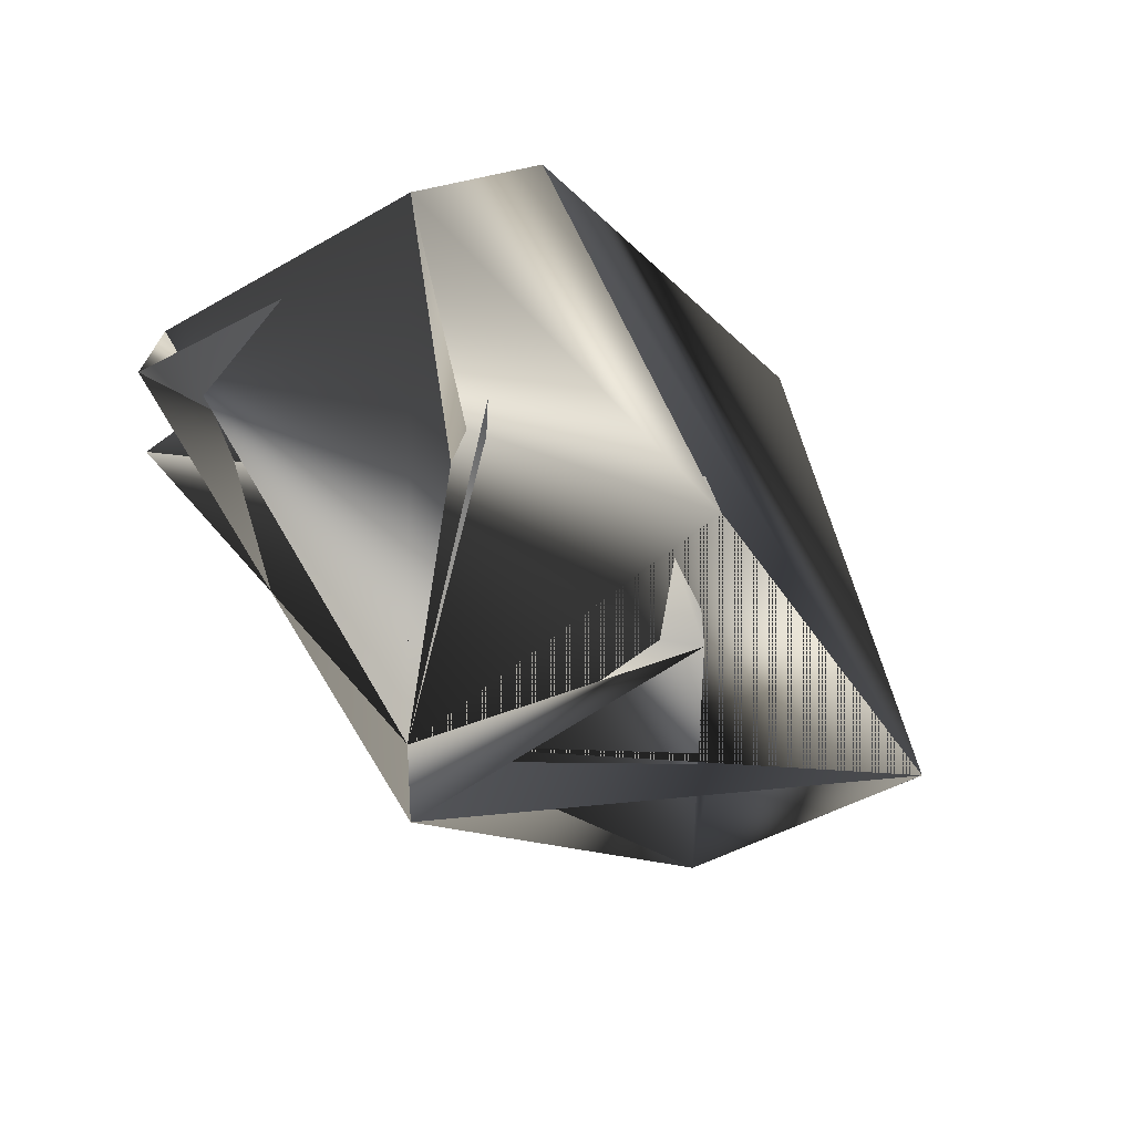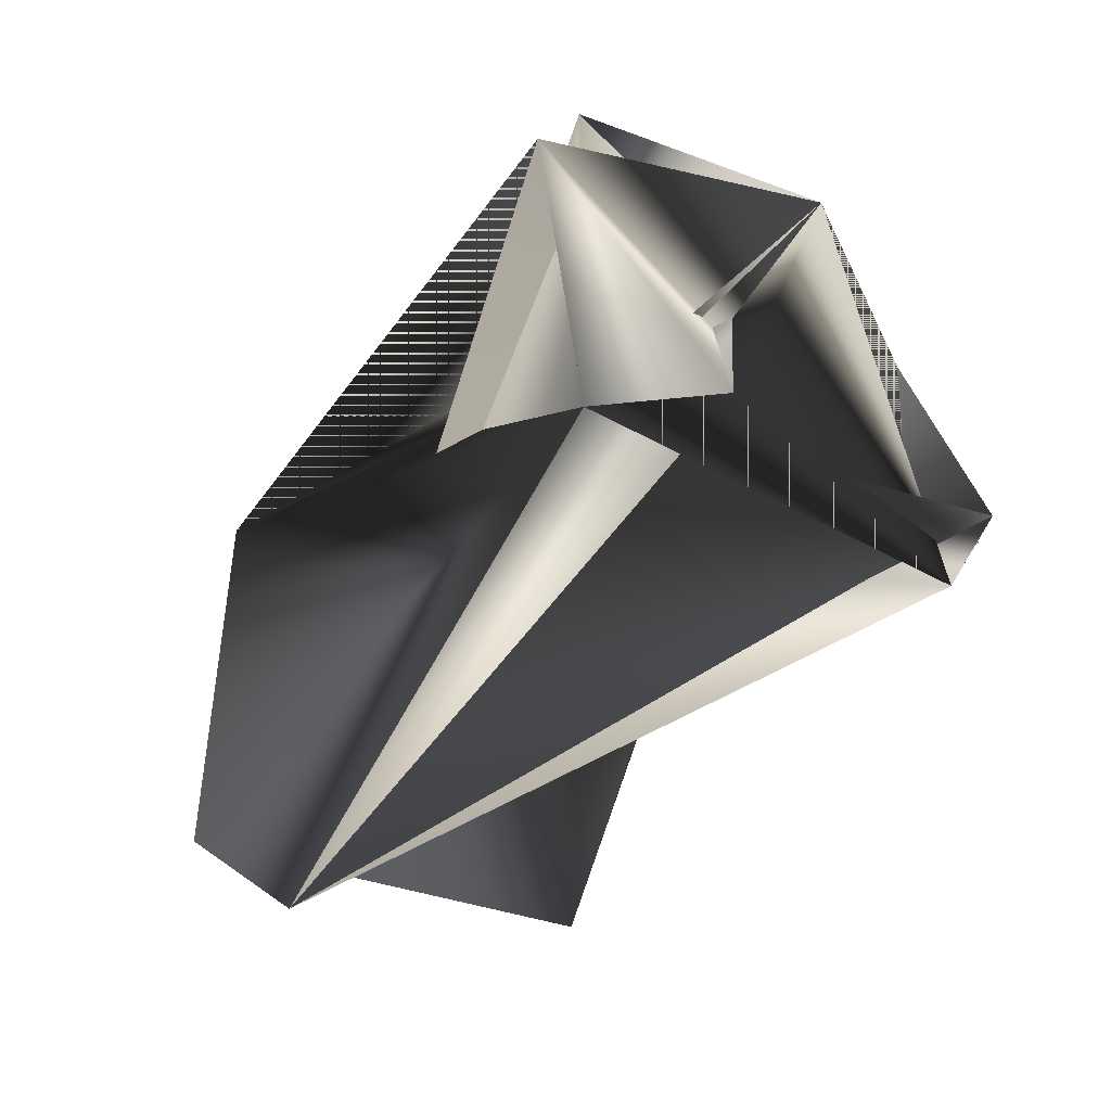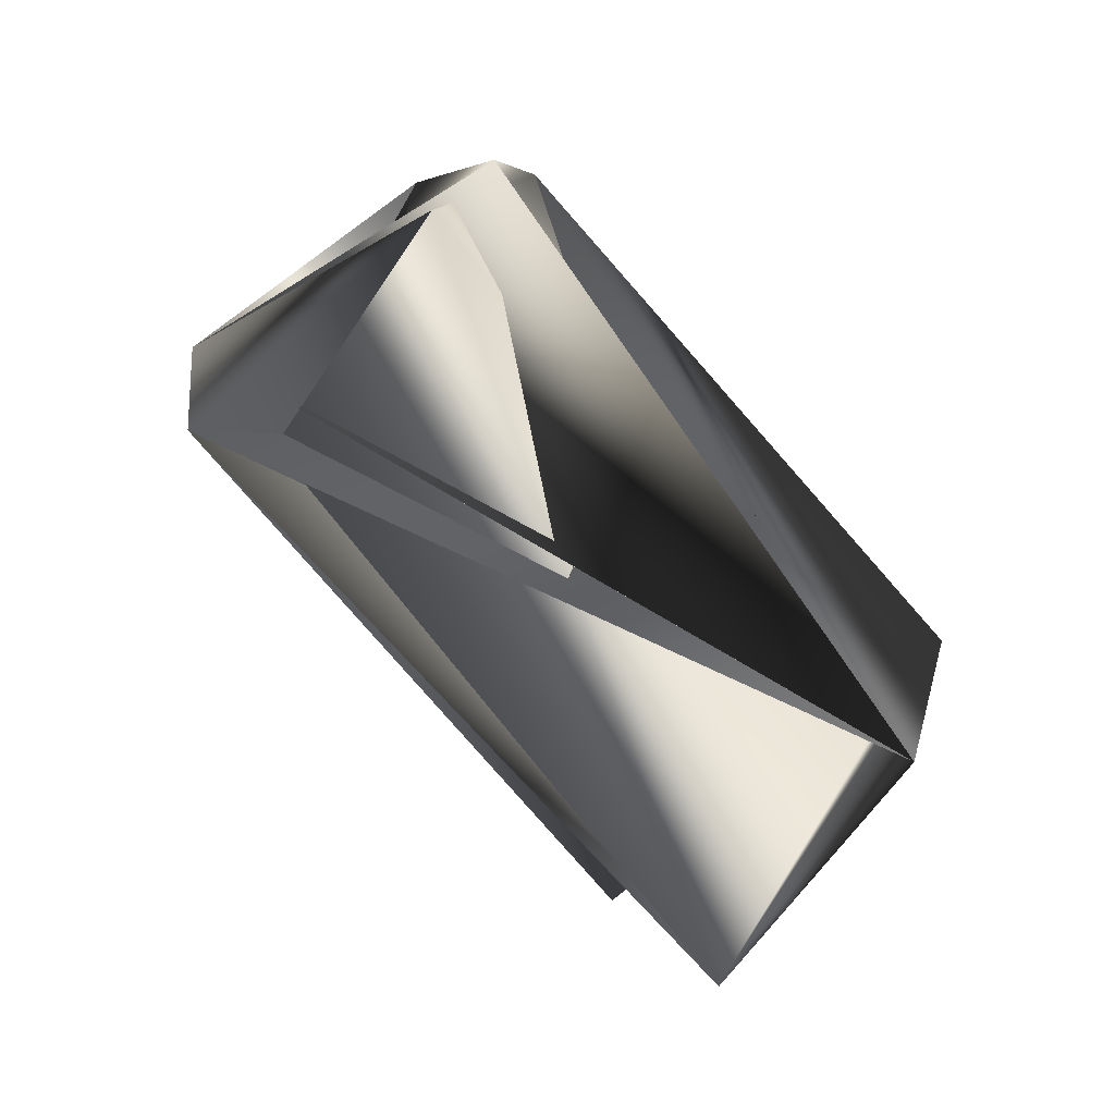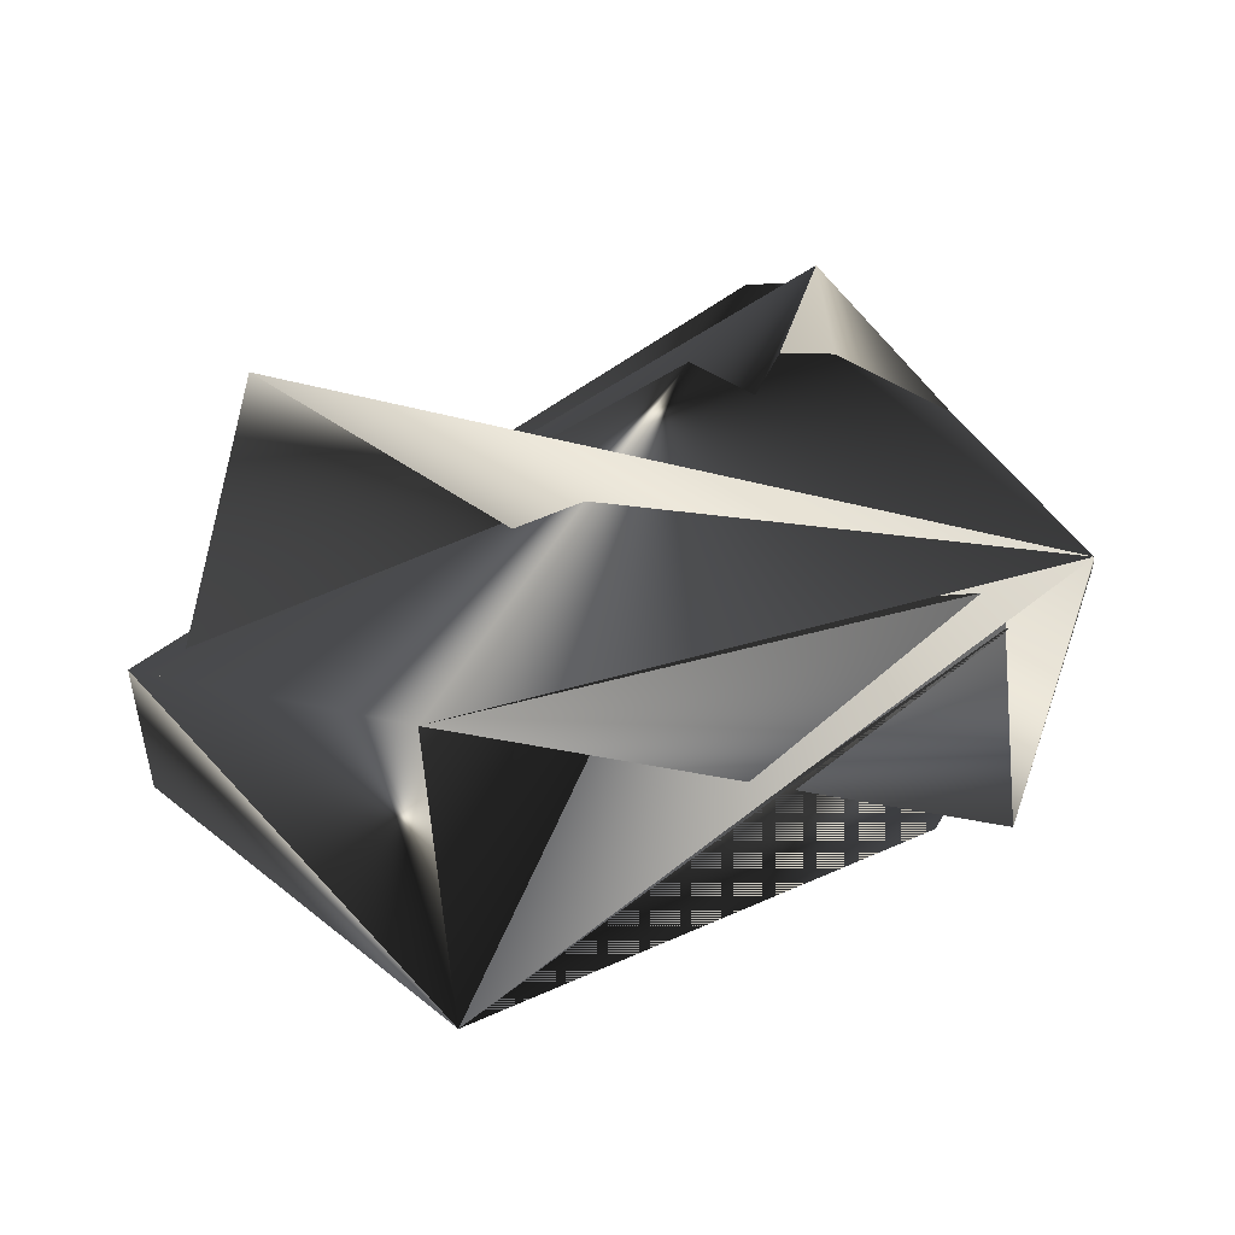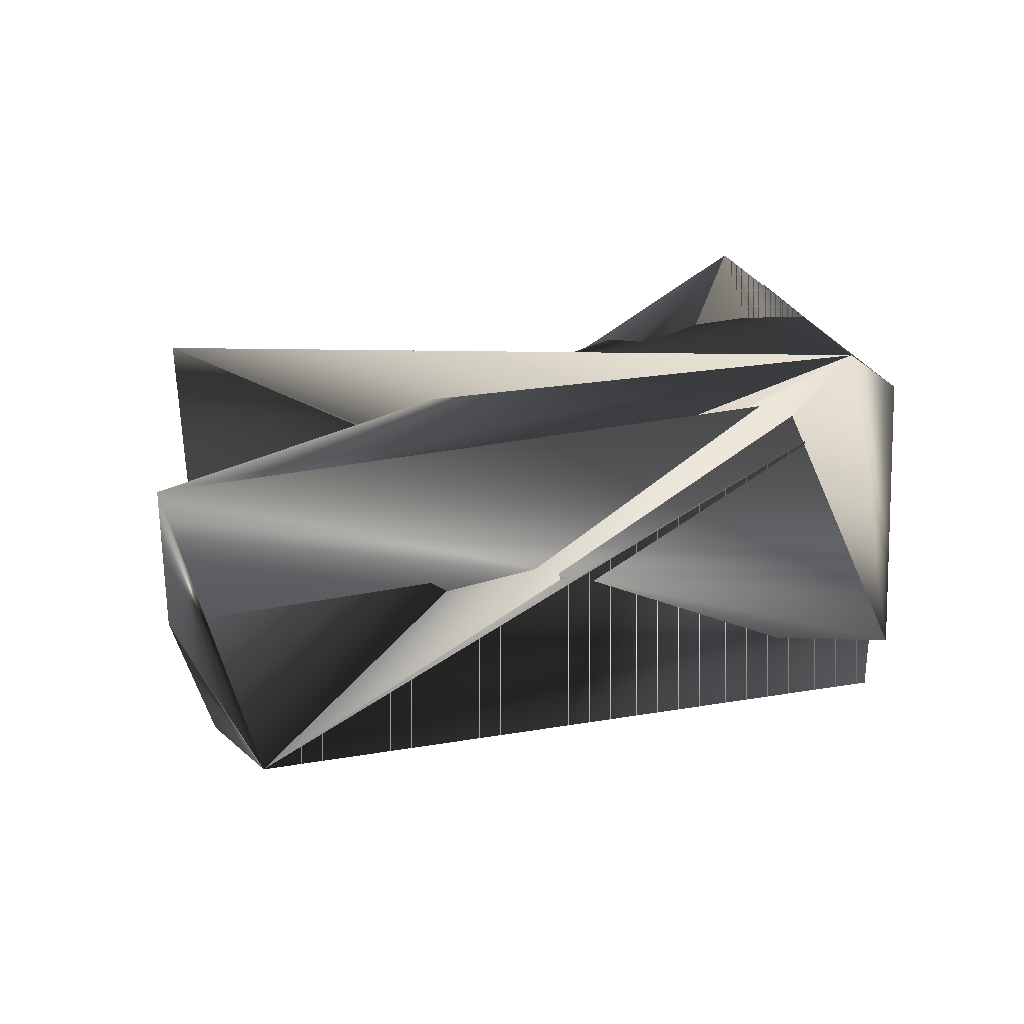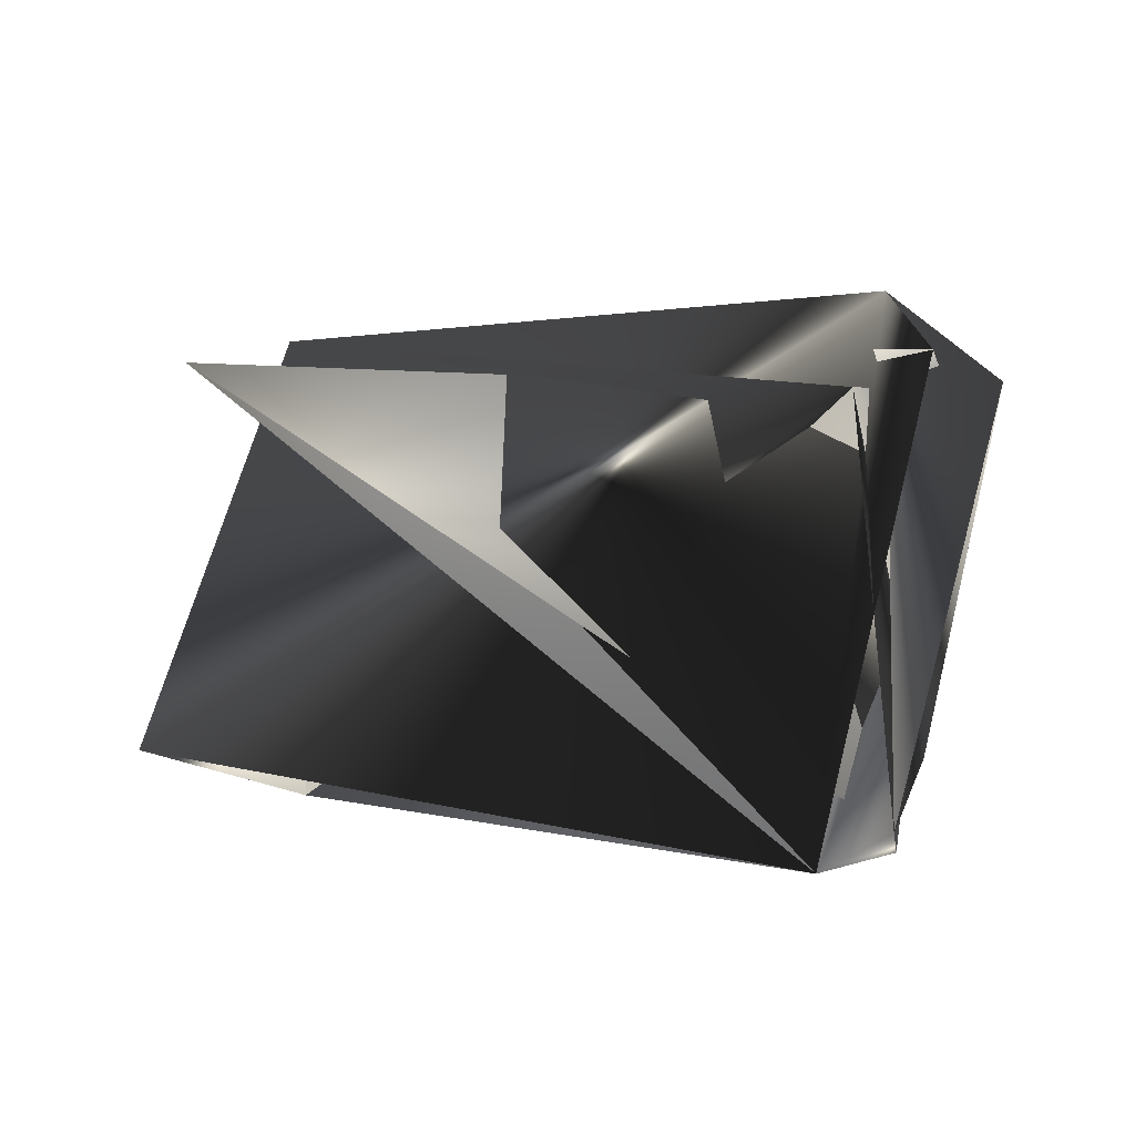
<metadata>
{"format":"obj","ext":"obj","renderer":"f3d","projection":"perspective","resolution":1024,"background":"white","views":[{"elev":34.1,"azim":-78.6,"up":"+Z"},{"elev":73.6,"azim":121.4,"up":"+Z"},{"elev":-22.3,"azim":-45.6,"up":"+Z"},{"elev":-5.1,"azim":-171.8,"up":"+Y"},{"elev":-26.4,"azim":-141.5,"up":"+Y"},{"elev":56.1,"azim":-119.6,"up":"+Y"}]}
</metadata>
<code>
v -0.218 0.4672 0.8291
v -0.218 0.5228 0.7906
v -0.261 0.3951 0.7878
v -0.2 0.4435 0.8291
v -0.2969 0.4507 0.7296
v -0.09647 0.4272 0.7035
v -0.2969 0.4507 0.7492
v -0.1754 0.3551 0.6622
v -0.2359 0.5228 0.7906
v -0.09647 0.4035 0.7232
v -0.1754 0.4107 0.6236
v -0.2359 0.5228 0.7709
v -0.279 0.3951 0.7681
v -0.1324 0.4828 0.665
f 1 2 3
f 1 3 4
f 1 6 7
f 1 4 6
f 1 7 5
f 8 2 9
f 8 9 4
f 8 10 11
f 8 6 2
f 8 11 6
f 8 4 10
f 12 3 6
f 12 3 7
f 12 6 8
f 12 8 4
f 12 4 3
f 12 7 3
f 2 1 7
f 2 1 4
f 2 4 1
f 2 7 3
f 2 5 9
f 2 6 11
f 2 11 5
f 13 14 5
f 13 5 7
f 13 6 4
f 13 11 6
f 13 4 14
f 13 7 11
f 3 8 7
f 3 7 6
f 3 7 8
f 14 10 4
f 14 4 5
f 14 4 7
f 14 7 10
f 9 5 8
f 9 6 4
f 9 8 6
f 10 6 8
f 10 1 4
f 10 8 1
f 10 7 6
f 10 6 11
f 10 6 7
f 10 4 6
f 10 7 6
f 5 4 1
f 5 6 4
f 5 11 6
f 5 4 8
f 6 7 11
f 6 7 8
f 6 11 4
f 6 11 7
f 1 8 7
f 11 7 4

</code>
